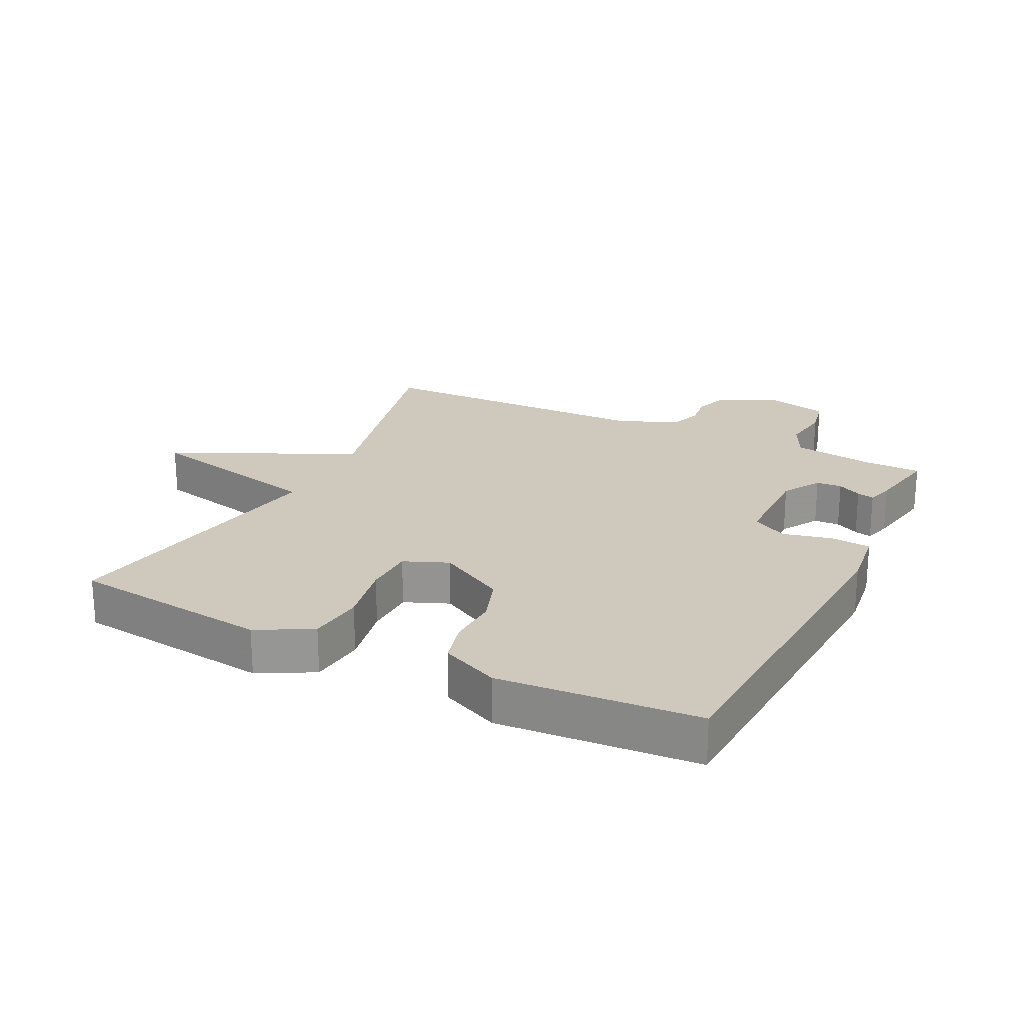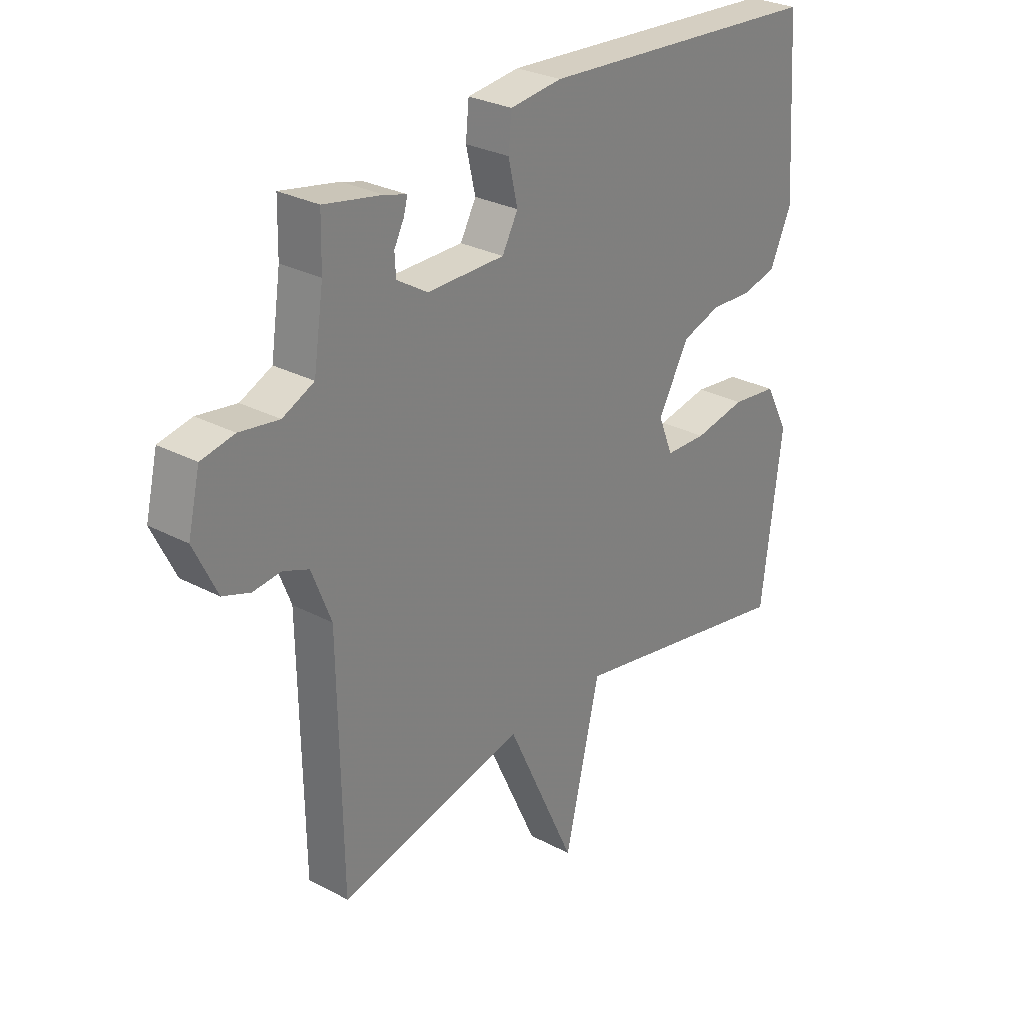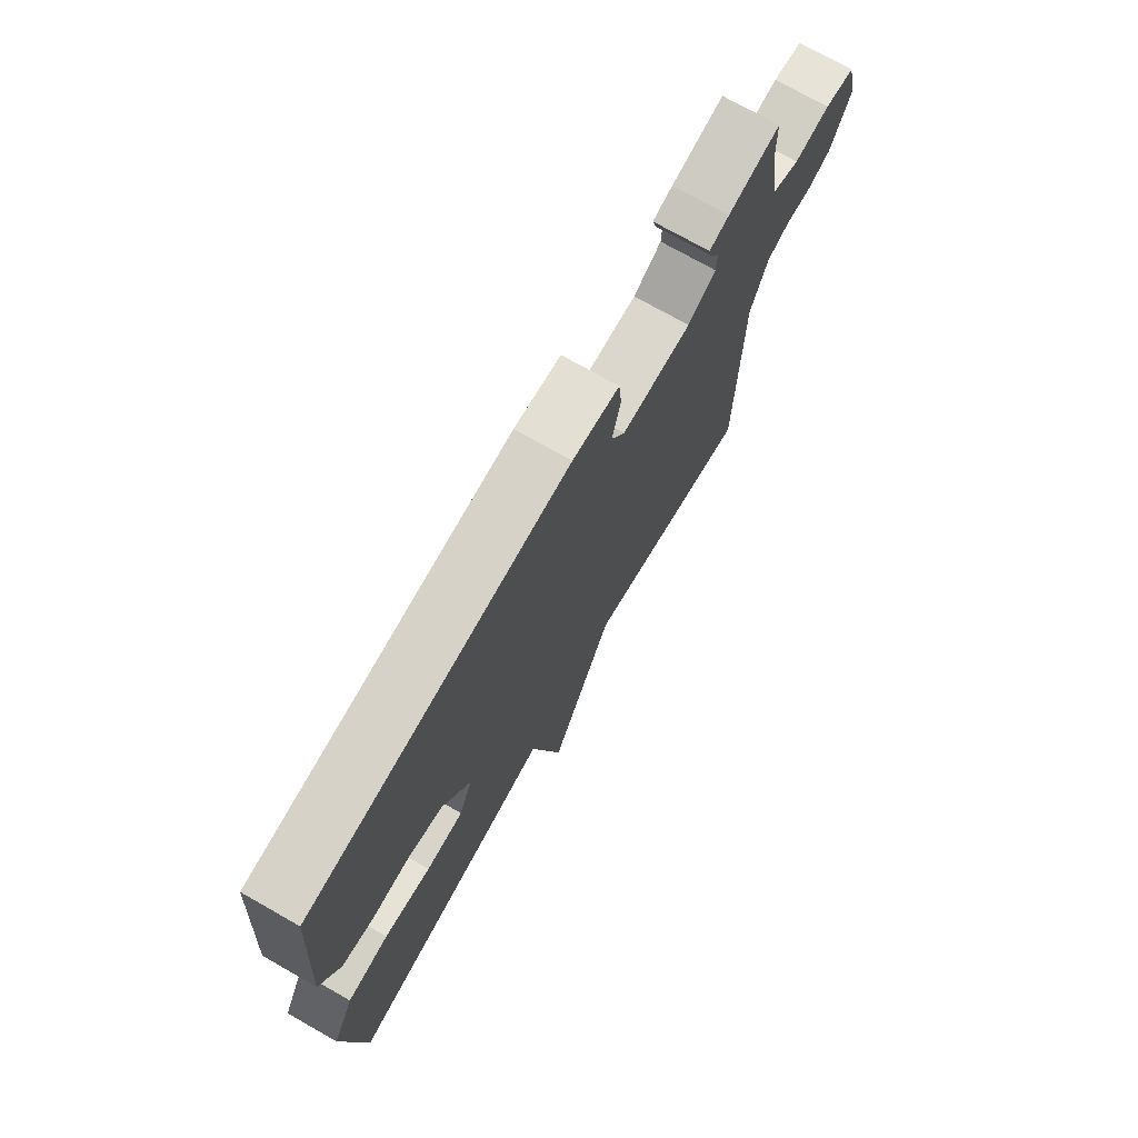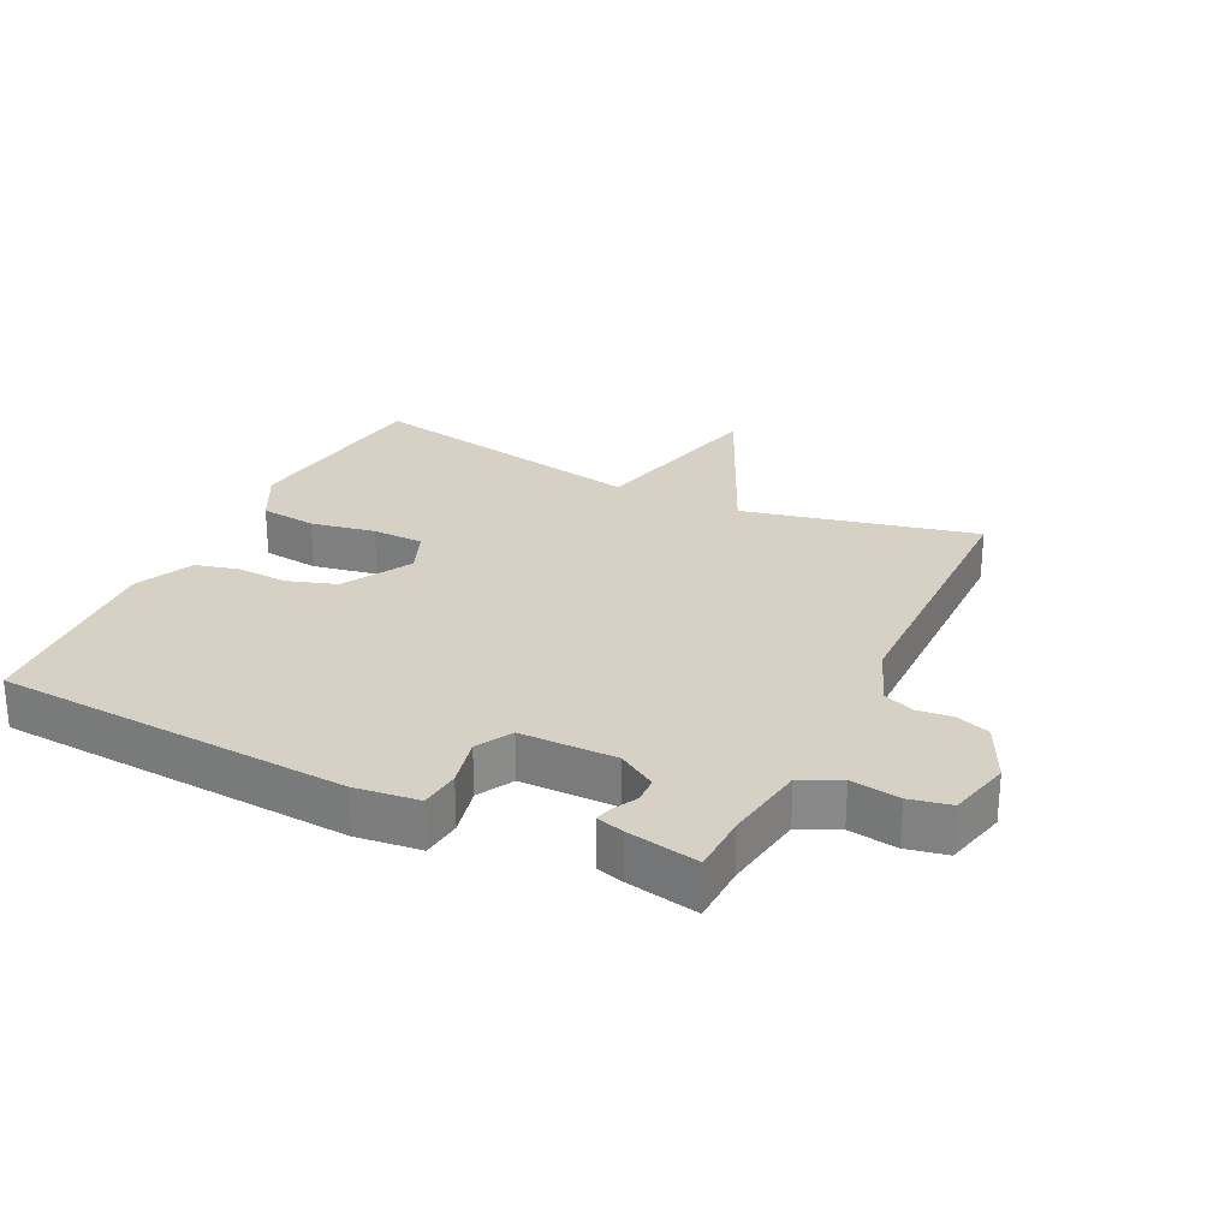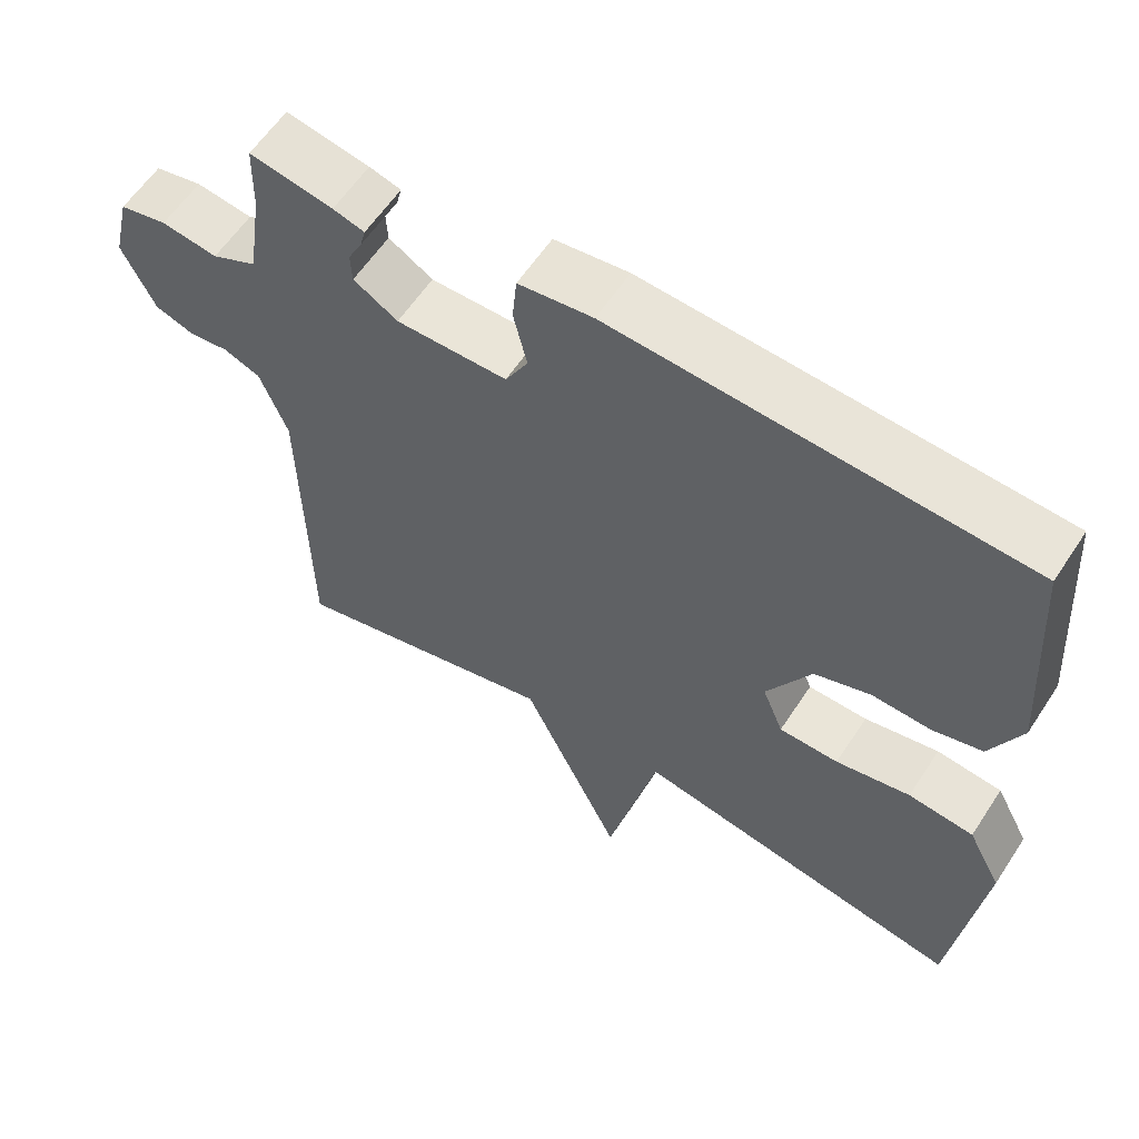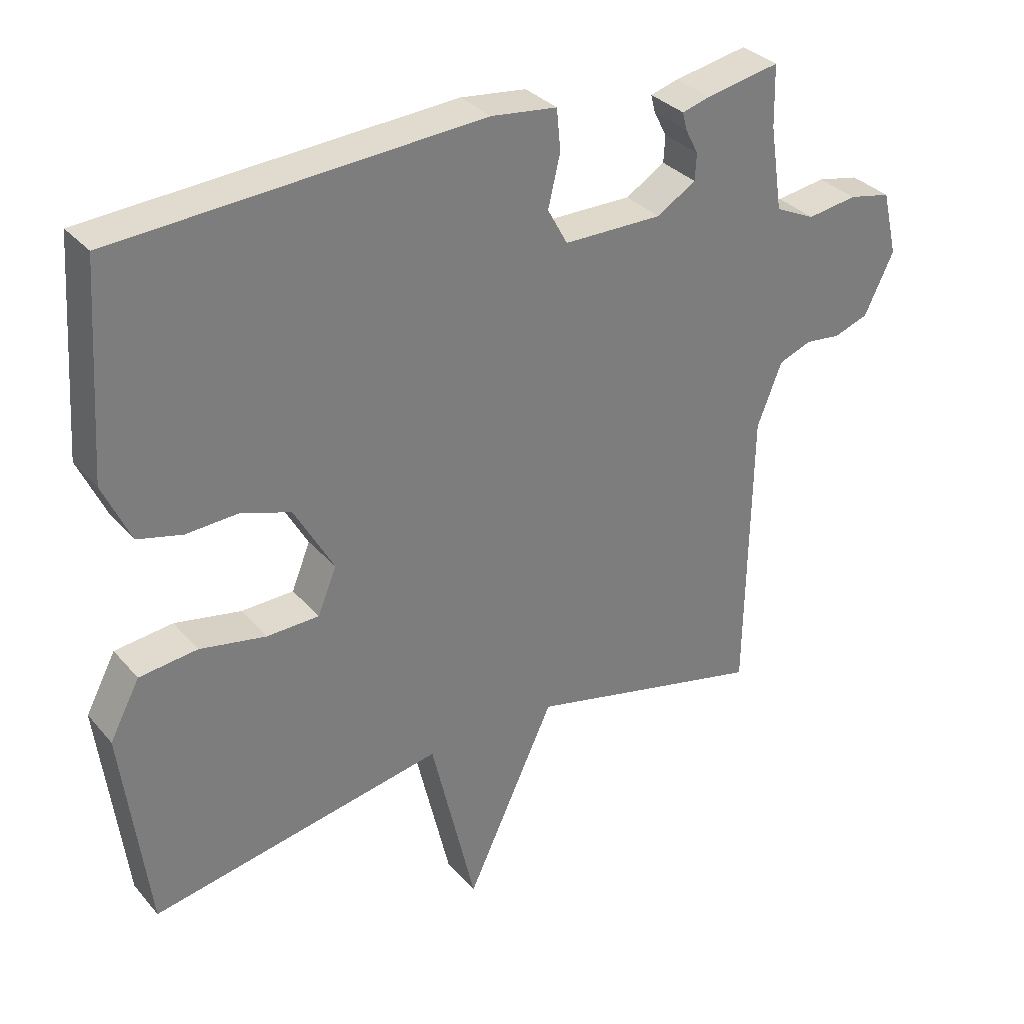
<metadata>
{"format":"obj","ext":"obj","renderer":"f3d","projection":"perspective","resolution":1024,"background":"white","views":[{"elev":22.5,"azim":-63.9,"up":"+Y"},{"elev":28.3,"azim":128.8,"up":"+Z"},{"elev":73.7,"azim":-60.4,"up":"+Z"},{"elev":26.6,"azim":26.2,"up":"+Y"},{"elev":59.5,"azim":-146.9,"up":"+Z"},{"elev":32.5,"azim":-33.7,"up":"+Z"}]}
</metadata>
<code>
v 0.5 0.07 -0.5
v 0.142 0.07 -0.417
v 0.009 0.07 -0.702
v -0.058 0.07 -0.417
v -0.5 0.07 -0.5
v -0.539 0.07 -0.19
v -0.494 0.07 -0.105
v -0.407 0.07 -0.095
v -0.308 0.07 -0.114
v -0.229 0.07 -0.112
v -0.201 0.07 -0.043
v -0.26 0.07 0.062
v -0.335 0.07 0.087
v -0.413 0.07 0.083
v -0.48 0.07 0.1
v -0.521 0.07 0.19
v -0.5 0.07 0.5
v 0.047 0.07 0.534
v 0.146 0.07 0.522
v 0.152 0.07 0.46
v 0.134 0.07 0.383
v 0.164 0.07 0.328
v 0.312 0.07 0.327
v 0.371 0.07 0.363
v 0.373 0.07 0.403
v 0.354 0.07 0.44
v 0.347 0.07 0.467
v 0.389 0.07 0.479
v 0.5 0.07 0.5
v 0.502 0.07 0.409
v 0.521 0.07 0.282
v 0.581 0.07 0.254
v 0.656 0.07 0.265
v 0.719 0.07 0.252
v 0.742 0.07 0.155
v 0.698 0.07 0.064
v 0.646 0.07 0.046
v 0.593 0.07 0.052
v 0.544 0.07 0.033
v 0.507 0.07 -0.061
v 0.5 0 -0.5
v 0.142 0 -0.417
v 0.009 0 -0.702
v -0.058 0 -0.417
v -0.5 0 -0.5
v -0.539 0 -0.19
v -0.494 0 -0.105
v -0.407 0 -0.095
v -0.308 0 -0.114
v -0.229 0 -0.112
v -0.201 0 -0.043
v -0.26 0 0.062
v -0.335 0 0.087
v -0.413 0 0.083
v -0.48 0 0.1
v -0.521 0 0.19
v -0.5 0 0.5
v 0.047 0 0.534
v 0.146 0 0.522
v 0.152 0 0.46
v 0.134 0 0.383
v 0.164 0 0.328
v 0.312 0 0.327
v 0.371 0 0.363
v 0.373 0 0.403
v 0.354 0 0.44
v 0.347 0 0.467
v 0.389 0 0.479
v 0.5 0 0.5
v 0.502 0 0.409
v 0.521 0 0.282
v 0.581 0 0.254
v 0.656 0 0.265
v 0.719 0 0.252
v 0.742 0 0.155
v 0.698 0 0.064
v 0.646 0 0.046
v 0.593 0 0.052
v 0.544 0 0.033
v 0.507 0 -0.061
f 36 37 38
f 35 36 38
f 34 35 38
f 33 34 38
f 32 33 38
f 31 32 38 39
f 30 31 39 40
f 28 29 30
f 27 28 30
f 26 27 30
f 25 26 30
f 30 40 1
f 25 30 1
f 24 25 1
f 19 20 21
f 18 19 21
f 17 18 21
f 16 17 21
f 15 16 21
f 14 15 21
f 13 14 21
f 12 13 21 22
f 11 12 22 23
f 7 8 9
f 6 7 9
f 5 6 9
f 4 5 9
f 4 9 10
f 2 3 4
f 11 23 24
f 10 11 24
f 4 10 24
f 2 4 24
f 1 2 24
f 78 77 76
f 78 76 75
f 78 75 74
f 78 74 73
f 78 73 72
f 79 78 72 71
f 80 79 71 70
f 70 69 68
f 70 68 67
f 70 67 66
f 70 66 65
f 41 80 70
f 41 70 65
f 41 65 64
f 61 60 59
f 61 59 58
f 61 58 57
f 61 57 56
f 61 56 55
f 61 55 54
f 61 54 53
f 62 61 53 52
f 63 62 52 51
f 49 48 47
f 49 47 46
f 49 46 45
f 49 45 44
f 50 49 44
f 44 43 42
f 64 63 51
f 64 51 50
f 64 50 44
f 64 44 42
f 64 42 41
f 1 41 42 2
f 2 42 43 3
f 3 43 44 4
f 4 44 45 5
f 5 45 46 6
f 6 46 47 7
f 7 47 48 8
f 8 48 49 9
f 9 49 50 10
f 10 50 51 11
f 11 51 52 12
f 12 52 53 13
f 13 53 54 14
f 14 54 55 15
f 15 55 56 16
f 16 56 57 17
f 17 57 58 18
f 18 58 59 19
f 19 59 60 20
f 20 60 61 21
f 21 61 62 22
f 22 62 63 23
f 23 63 64 24
f 24 64 65 25
f 25 65 66 26
f 26 66 67 27
f 27 67 68 28
f 28 68 69 29
f 29 69 70 30
f 30 70 71 31
f 31 71 72 32
f 32 72 73 33
f 33 73 74 34
f 34 74 75 35
f 35 75 76 36
f 36 76 77 37
f 37 77 78 38
f 38 78 79 39
f 39 79 80 40
f 40 80 41 1

</code>
